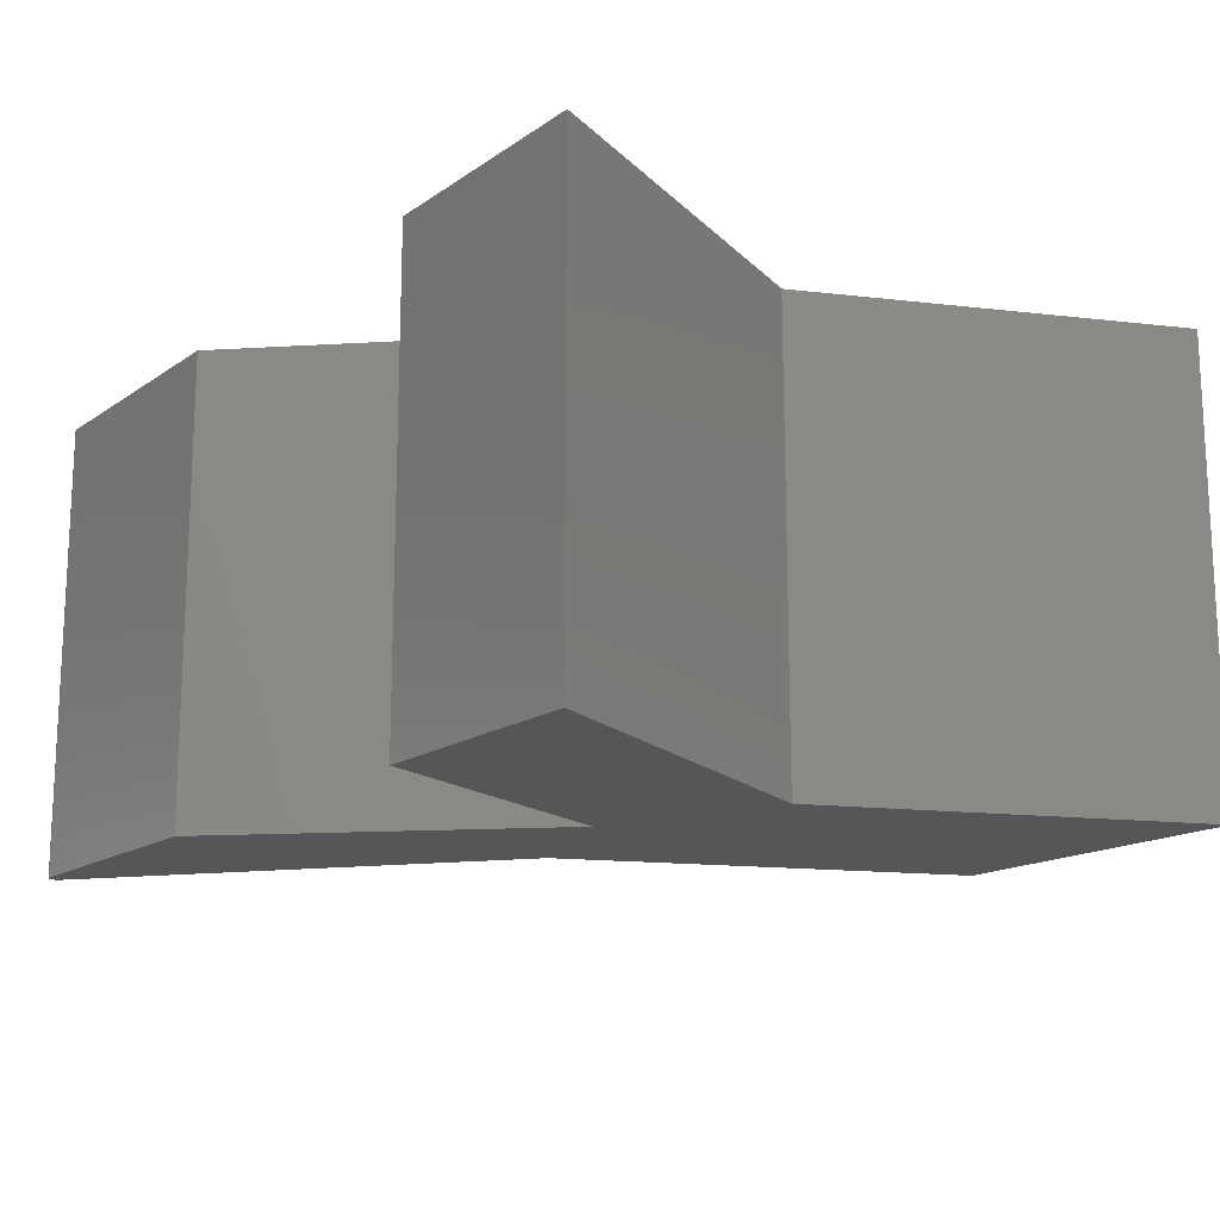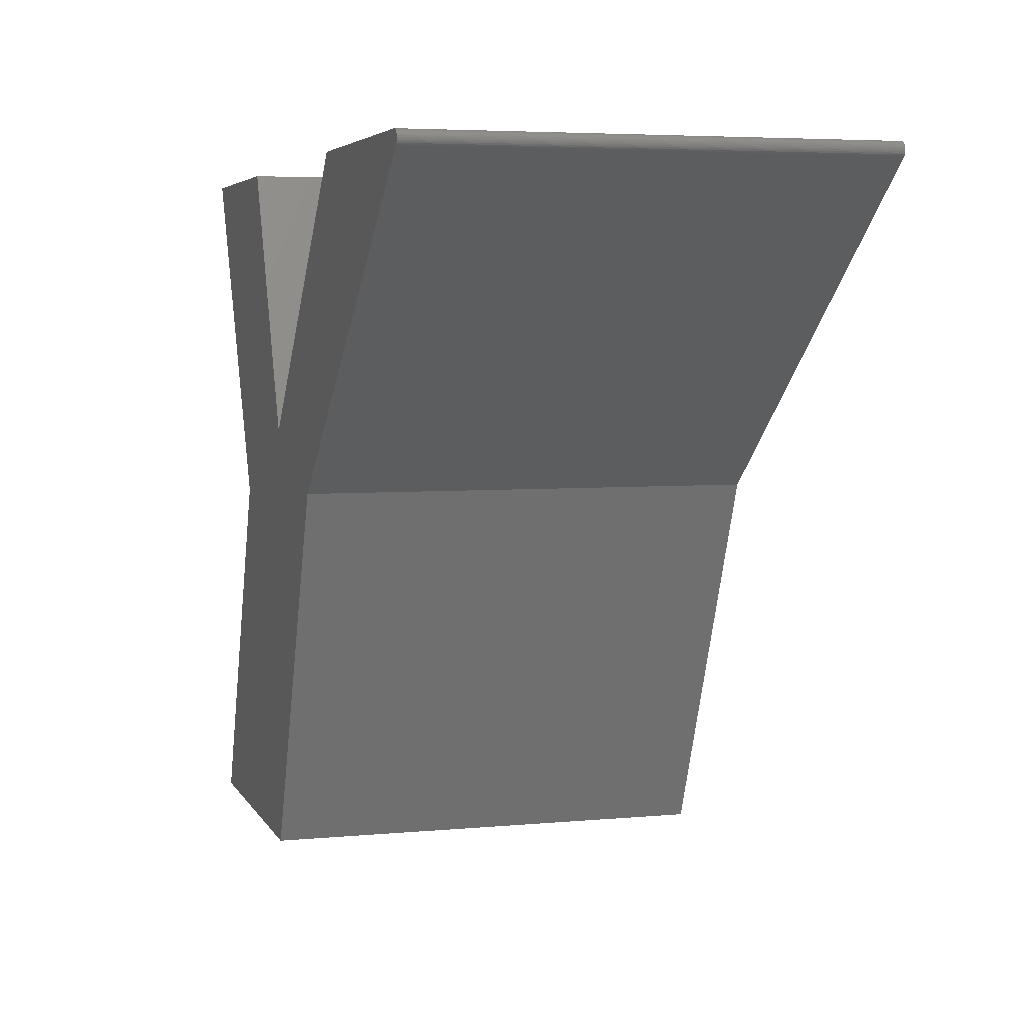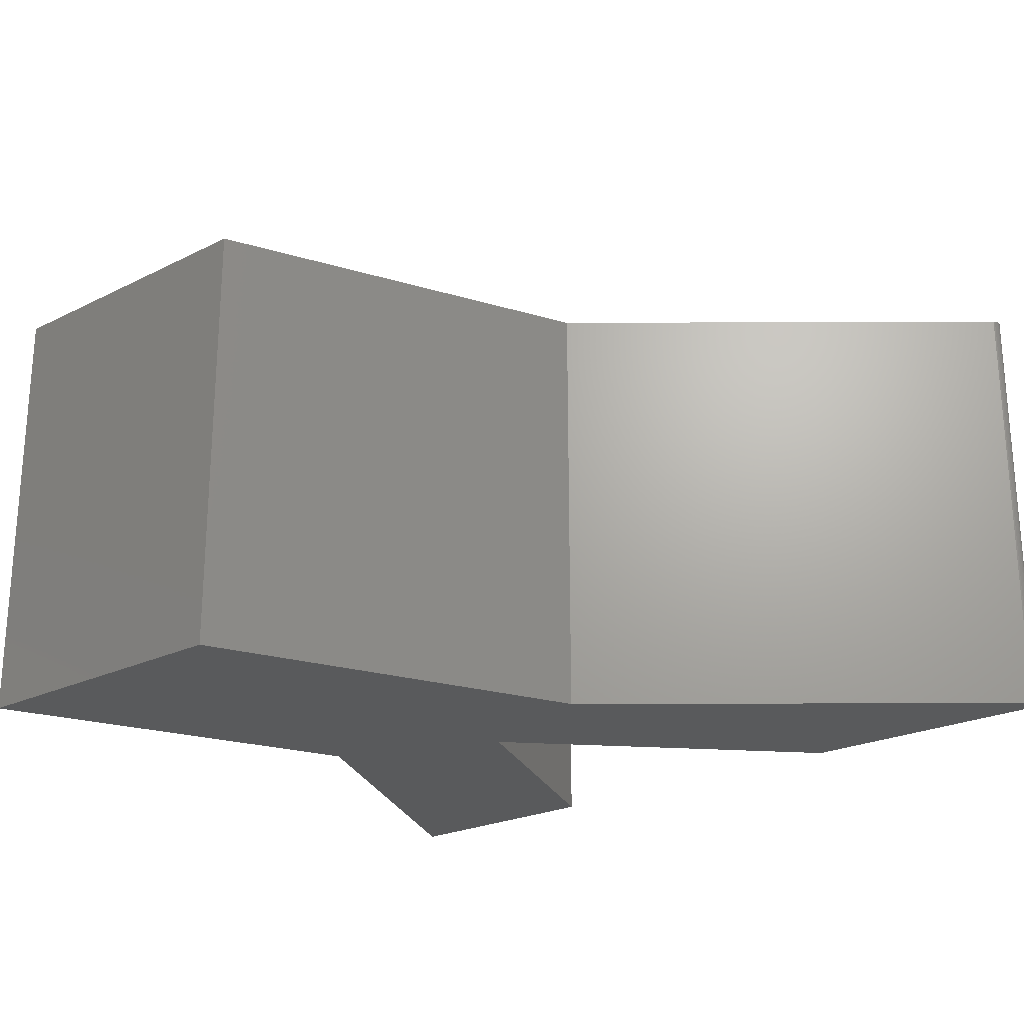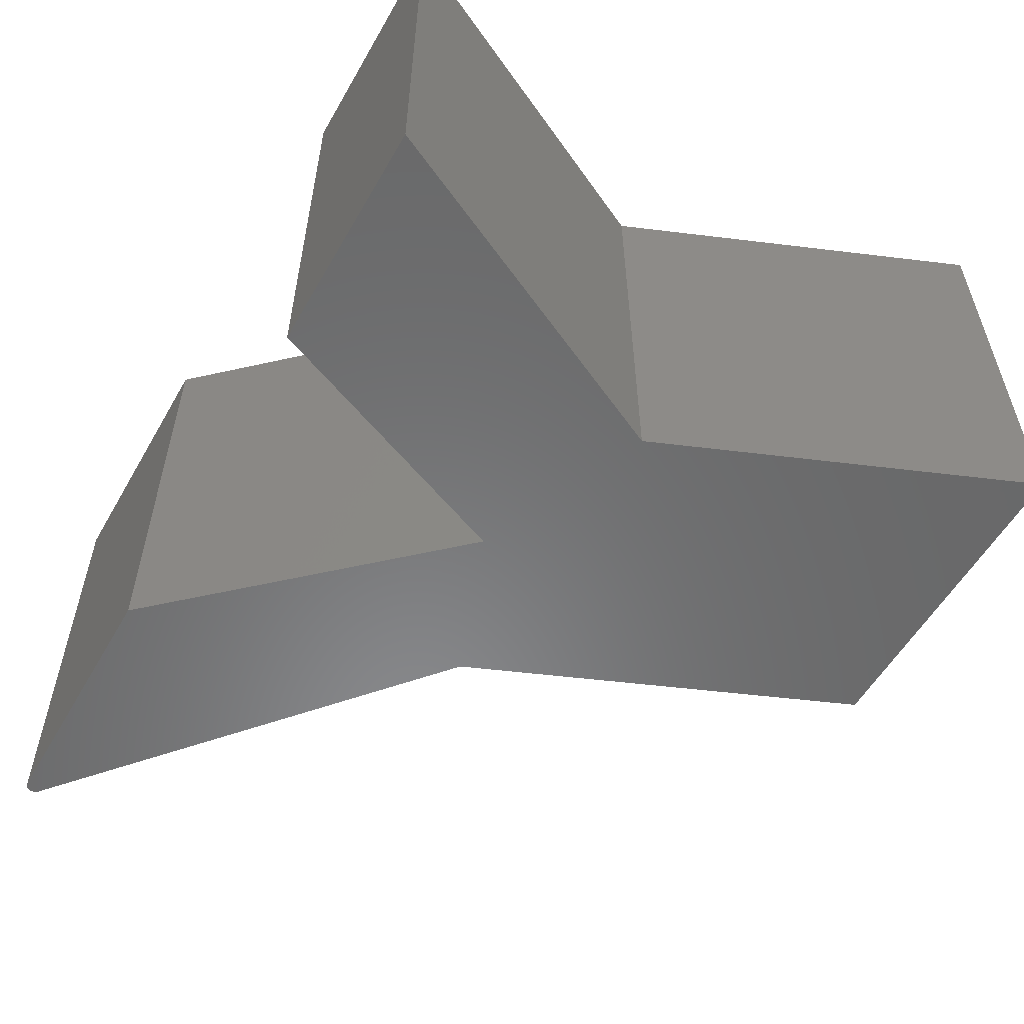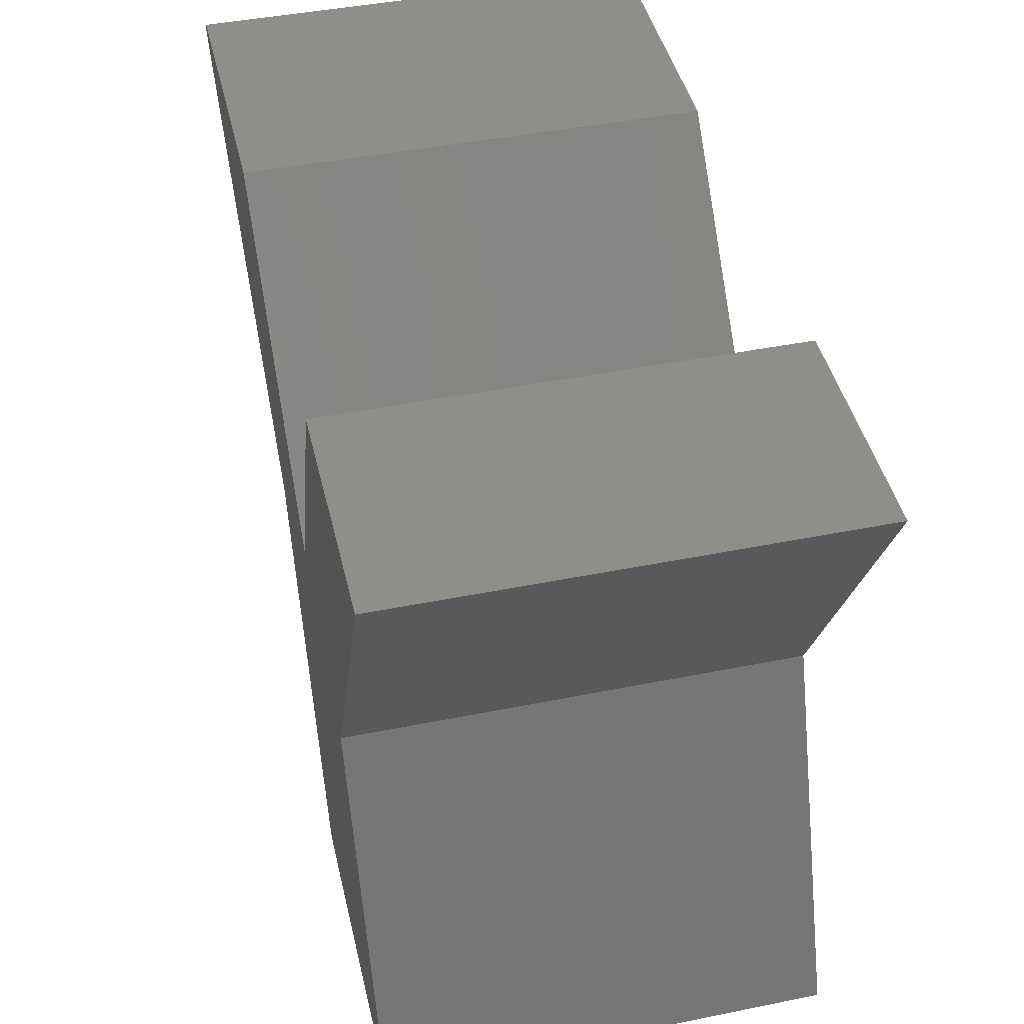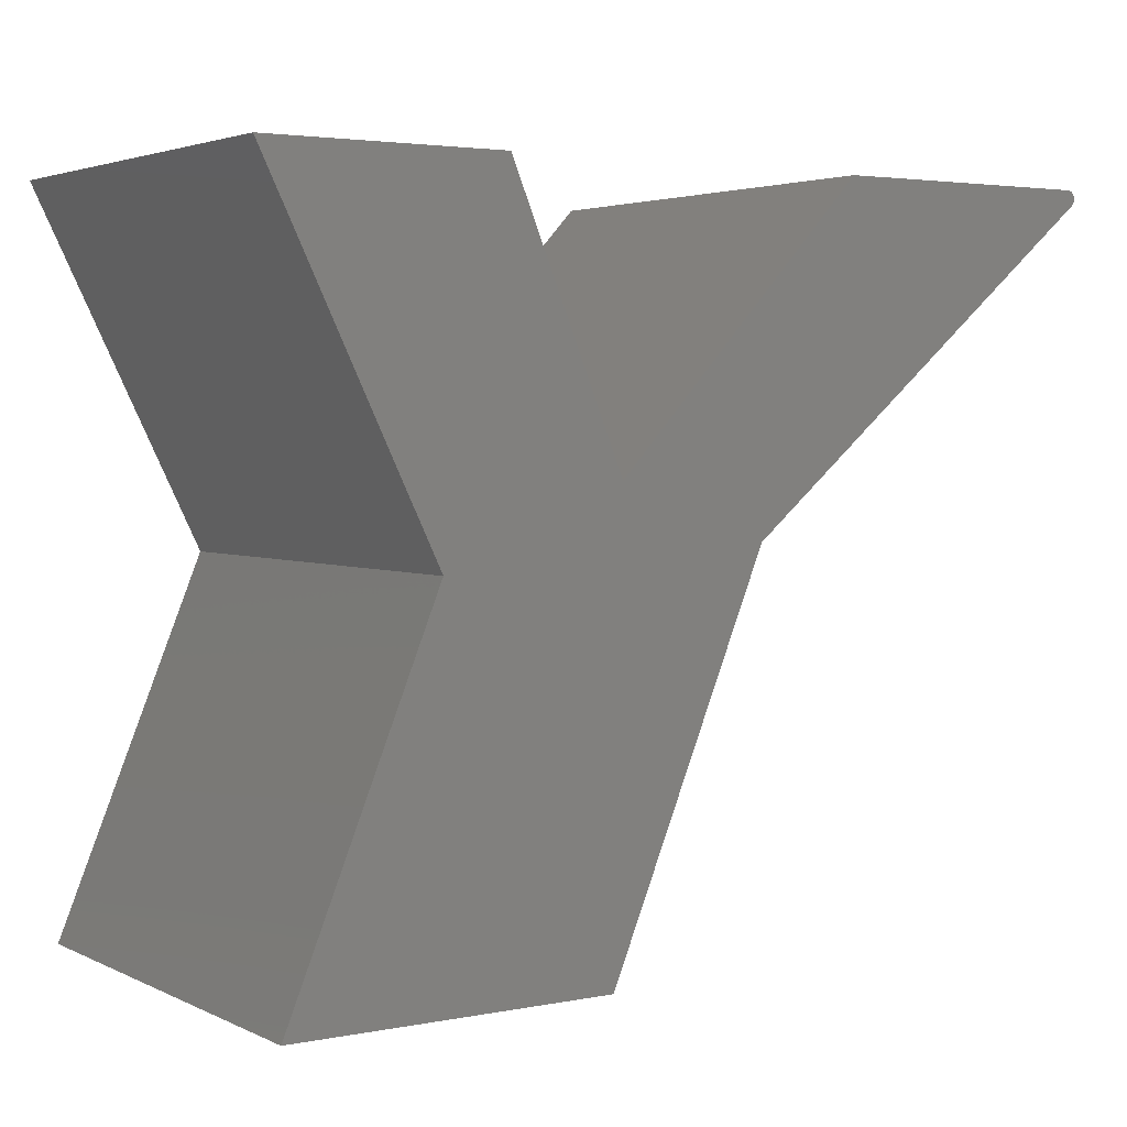
<metadata>
{"format":"stl","ext":"stl","renderer":"f3d","projection":"perspective","resolution":1024,"background":"white","views":[{"elev":-15.7,"azim":-125.9,"up":"+Z"},{"elev":4.8,"azim":73.4,"up":"+Y"},{"elev":-22.9,"azim":40.2,"up":"+Z"},{"elev":-55.7,"azim":-119.6,"up":"+Z"},{"elev":44.4,"azim":-103.2,"up":"+Y"},{"elev":3.3,"azim":-33.6,"up":"+Y"}]}
</metadata>
<code>
# stl→obj: 44 verts, 84 faces
v 0.7359 0.3648 0.4297
v 0.7362 0.3662 0.4297
v 0.7345 0.3622 0.4297
v 0.7353 0.3634 0.4297
v 0.7334 0.3612 0.4297
v 0.2396 0.1198 0.4297
v 0.3804 0.06702 0.4297
v 0.736 0.3691 0.4297
v 0.7355 0.3705 0.4297
v 0.7347 0.3718 0.4297
v 0.7338 0.3729 0.4297
v 0.7326 0.3738 0.4297
v 0.7313 0.3745 0.4297
v 0.7299 0.3749 0.4297
v 0.7284 0.375 0.4297
v 0.4772 0.375 0.4297
v 0.7362 0.3677 0.4297
v 0.07245 0.04942 0.4297
v -0.06834 -0.2938 0.4297
v 0.2308 -0.2938 0.4297
v 0.134 0.375 0.4297
v -0.08594 0.375 0.4297
v 0.7345 0.3622 0
v 0.7362 0.3662 0
v 0.7359 0.3648 0
v 0.7353 0.3634 0
v 0.3804 0.06702 0
v 0.2396 0.1198 0
v 0.7334 0.3612 0
v 0.736 0.3691 0
v 0.7284 0.375 0
v 0.7299 0.3749 0
v 0.7313 0.3745 0
v 0.7326 0.3738 0
v 0.7338 0.3729 0
v 0.7347 0.3718 0
v 0.7355 0.3705 0
v 0.4772 0.375 0
v 0.7362 0.3677 0
v 0.07245 0.04942 0
v -0.08594 0.375 0
v 0.134 0.375 0
v 0.2308 -0.2938 0
v -0.06834 -0.2938 0
f 1 2 3
f 3 4 1
f 5 6 7
f 8 9 10
f 8 10 11
f 8 11 12
f 8 12 13
f 8 13 14
f 8 14 15
f 16 6 5
f 16 5 3
f 16 3 2
f 16 2 17
f 16 17 8
f 16 8 15
f 18 19 20
f 18 20 7
f 18 7 6
f 18 6 21
f 18 21 22
f 23 24 25
f 25 26 23
f 27 28 29
f 30 31 32
f 30 32 33
f 30 33 34
f 30 34 35
f 30 35 36
f 30 36 37
f 38 31 30
f 38 30 39
f 38 39 24
f 38 24 23
f 38 23 29
f 38 29 28
f 40 41 42
f 40 42 28
f 40 28 27
f 40 27 43
f 40 43 44
f 15 31 16
f 16 31 38
f 7 27 5
f 5 27 29
f 31 15 32
f 32 15 14
f 32 14 33
f 33 14 13
f 33 13 34
f 34 13 12
f 34 12 35
f 35 12 11
f 35 11 36
f 36 11 10
f 36 10 37
f 37 10 9
f 37 9 30
f 30 9 8
f 30 8 39
f 39 8 17
f 39 17 24
f 24 17 2
f 24 2 25
f 25 2 1
f 25 1 26
f 26 1 4
f 26 4 23
f 23 4 3
f 23 3 29
f 29 3 5
f 21 42 22
f 22 42 41
f 28 42 6
f 6 42 21
f 38 28 16
f 16 28 6
f 43 27 20
f 20 27 7
f 44 43 19
f 19 43 20
f 40 44 18
f 18 44 19
f 41 40 22
f 22 40 18

</code>
